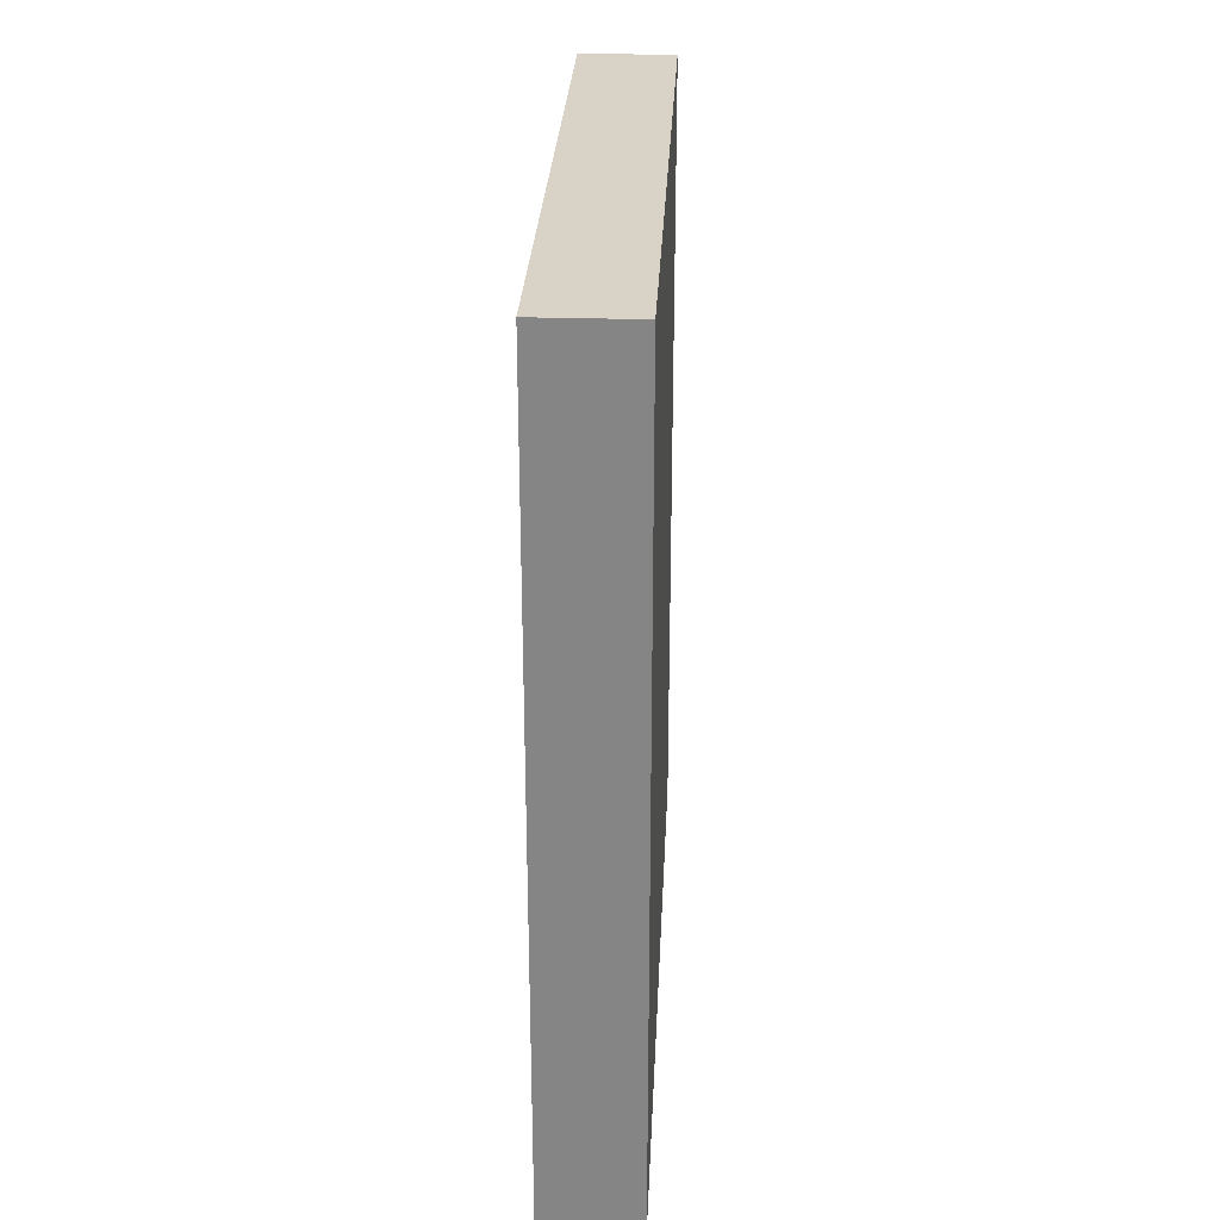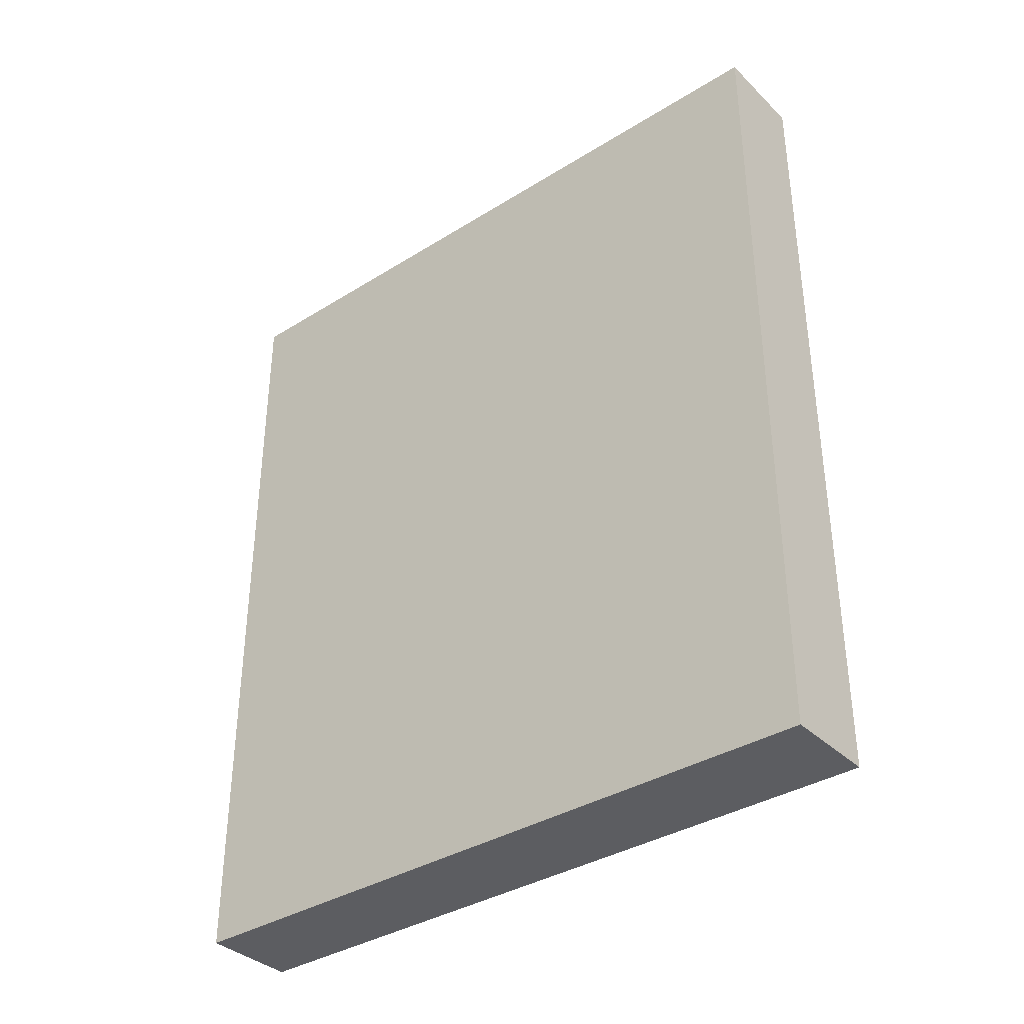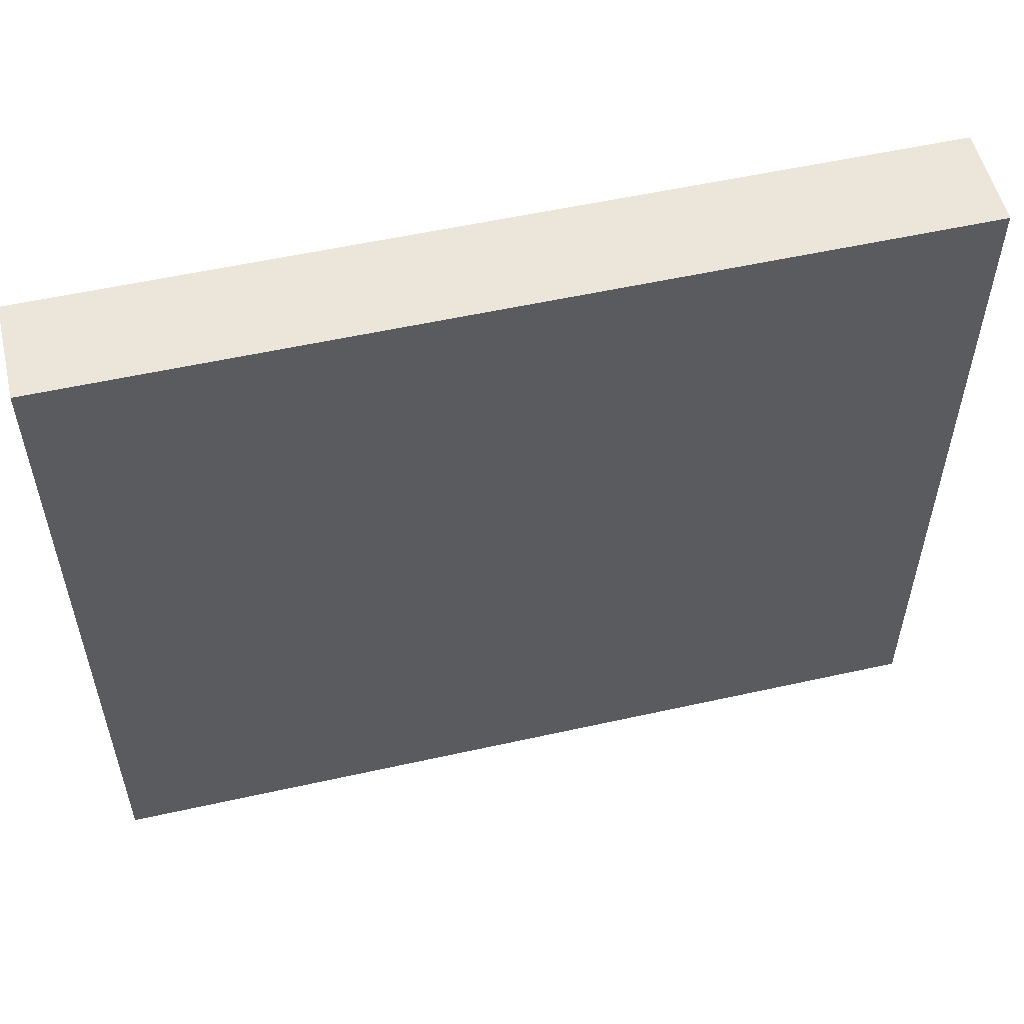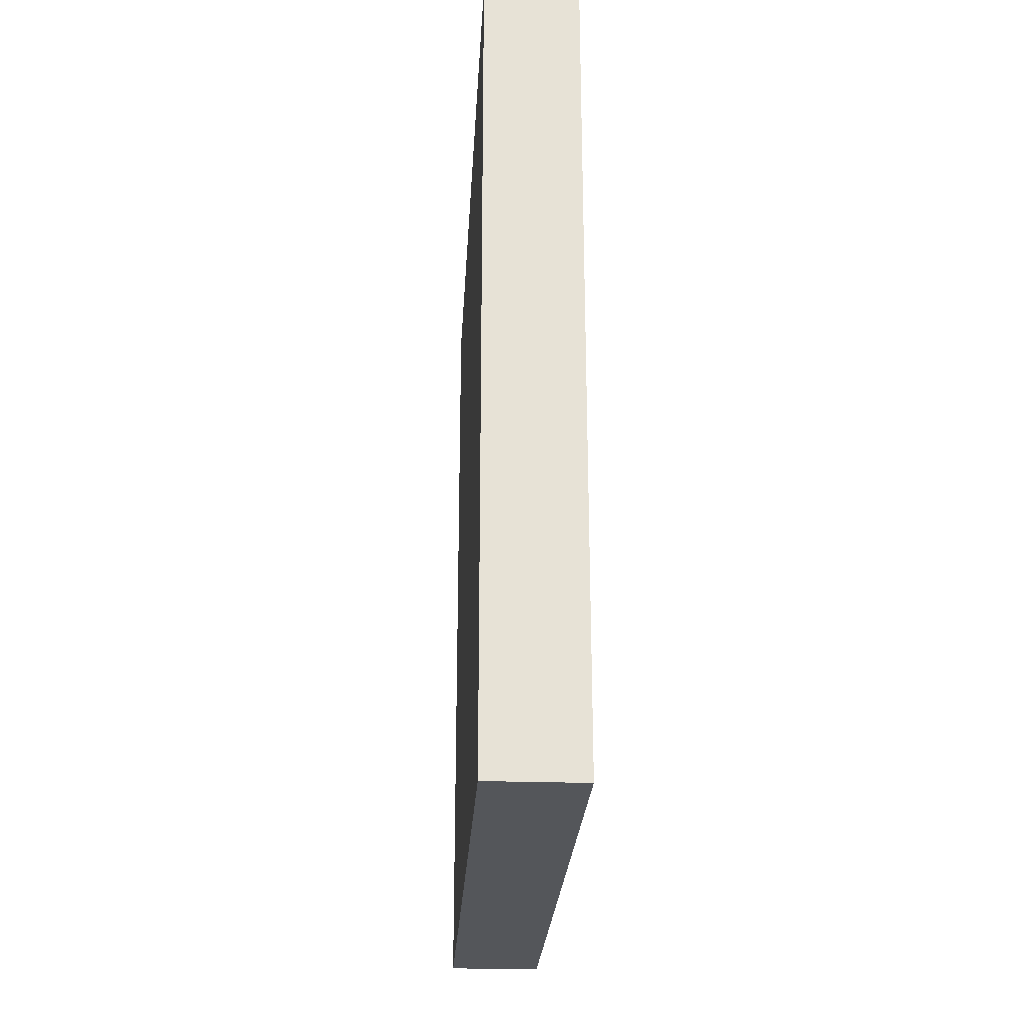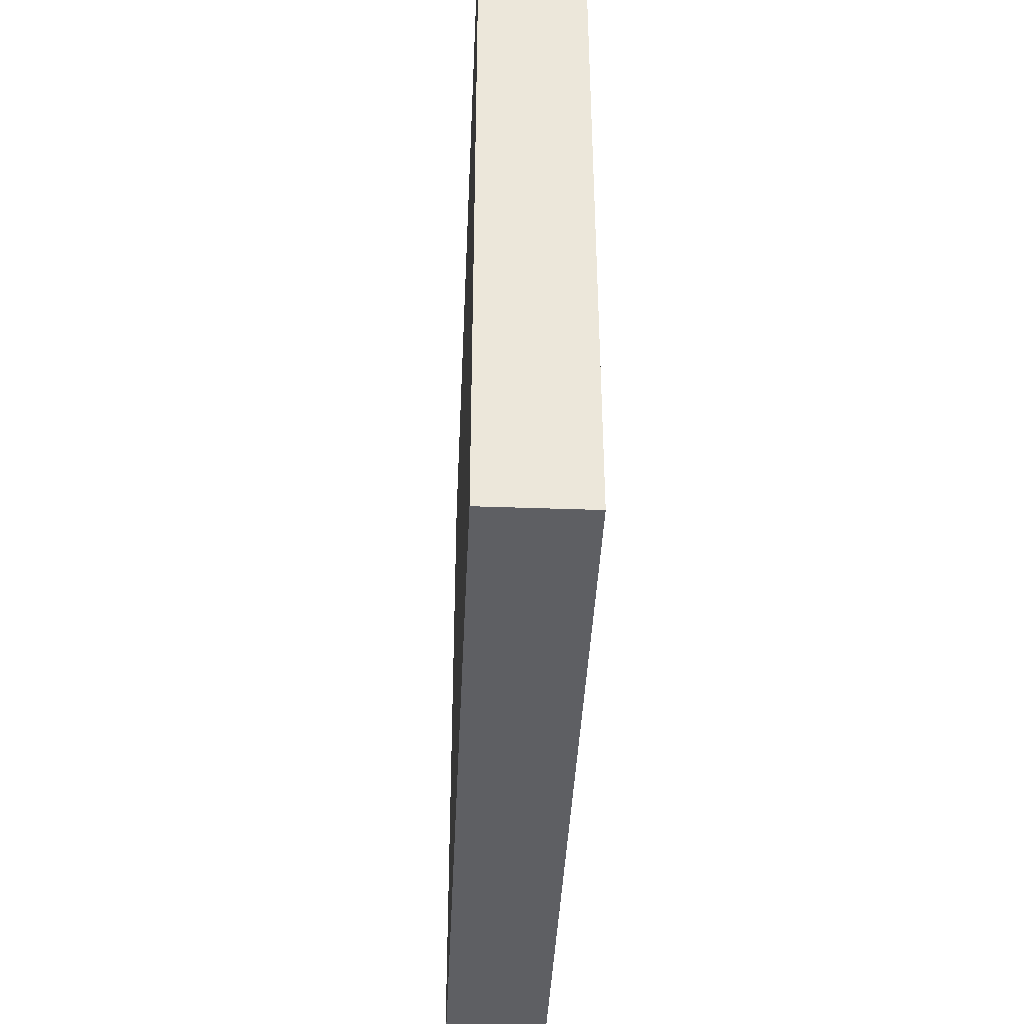
<metadata>
{"format":"obj","ext":"obj","renderer":"f3d","projection":"perspective","resolution":1024,"background":"white","views":[{"elev":27.9,"azim":-177.3,"up":"+Y"},{"elev":-36.3,"azim":-50.9,"up":"+Y"},{"elev":54.6,"azim":76.7,"up":"+Z"},{"elev":-25.4,"azim":176.8,"up":"+Y"},{"elev":-40.8,"azim":-2.5,"up":"+Z"}]}
</metadata>
<code>
o Cube (1)
g Cube (1)
v -4.826 -0.5475 4.742
v -5.325 -0.5475 4.742
v -5.325 3.758 4.742
v -4.826 3.758 4.742
v -5.824 -0.5475 4.742
v -5.824 3.758 4.742
v -5.824 8.064 4.742
v -5.325 8.064 4.742
v -4.826 8.064 4.742
v -6.323 -0.5475 4.742
v -6.323 3.758 4.742
v -6.821 -0.5475 4.742
v -6.821 3.758 4.742
v -6.821 8.064 4.742
v -6.323 8.064 4.742
v -6.323 12.37 4.742
v -5.824 12.37 4.742
v -6.821 12.37 4.742
v -6.821 16.67 4.742
v -6.323 16.67 4.742
v -5.824 16.67 4.742
v -5.325 12.37 4.742
v -4.826 12.37 4.742
v -5.325 16.67 4.742
v -4.826 16.67 4.742
v -6.821 -0.5475 1.066
v -6.821 3.758 1.066
v -6.821 -0.5475 -2.61
v -6.821 3.758 -2.61
v -6.821 8.064 -2.61
v -6.821 8.064 1.066
v -6.821 -0.5475 -6.286
v -6.821 3.758 -6.286
v -6.821 -0.5475 -9.962
v -6.821 3.758 -9.962
v -6.821 8.064 -9.962
v -6.821 8.064 -6.286
v -6.821 12.37 -6.286
v -6.821 12.37 -2.61
v -6.821 12.37 -9.962
v -6.821 16.67 -9.962
v -6.821 16.67 -6.286
v -6.821 16.67 -2.61
v -6.821 12.37 1.066
v -6.821 16.67 1.066
v -5.824 -0.5475 -9.962
v -5.824 3.758 -9.962
v -6.323 3.758 -9.962
v -6.323 -0.5475 -9.962
v -5.824 8.064 -9.962
v -6.323 8.064 -9.962
v -4.826 -0.5475 -9.962
v -4.826 3.758 -9.962
v -5.325 3.758 -9.962
v -5.325 -0.5475 -9.962
v -4.826 8.064 -9.962
v -5.325 8.064 -9.962
v -5.824 16.67 -9.962
v -5.824 12.37 -9.962
v -5.325 12.37 -9.962
v -5.325 16.67 -9.962
v -4.826 12.37 -9.962
v -4.826 16.67 -9.962
v -6.323 12.37 -9.962
v -6.323 16.67 -9.962
v -4.826 -0.5475 -2.61
v -4.826 3.758 -2.61
v -4.826 3.758 -6.286
v -4.826 -0.5475 -6.286
v -4.826 8.064 -2.61
v -4.826 8.064 -6.286
v -4.826 3.758 1.066
v -4.826 -0.5475 1.066
v -4.826 8.064 1.066
v -4.826 12.37 1.066
v -4.826 16.67 1.066
v -4.826 16.67 -2.61
v -4.826 12.37 -2.61
v -4.826 16.67 -6.286
v -4.826 12.37 -6.286
v -5.824 16.67 -2.61
v -5.325 16.67 -2.61
v -5.325 16.67 1.066
v -5.824 16.67 1.066
v -6.323 16.67 -2.61
v -6.323 16.67 1.066
v -6.323 16.67 -6.286
v -5.824 16.67 -6.286
v -5.325 16.67 -6.286
v -5.325 -0.5475 -6.286
v -5.325 -0.5475 -2.61
v -5.824 -0.5475 -6.286
v -5.824 -0.5475 -2.61
v -6.323 -0.5475 -6.286
v -6.323 -0.5475 -2.61
v -5.824 -0.5475 1.066
v -6.323 -0.5475 1.066
v -5.325 -0.5475 1.066
f 4 3 2 1
f 3 6 5 2
f 8 7 6 3
f 9 8 3 4
f 6 11 10 5
f 11 13 12 10
f 15 14 13 11
f 7 15 11 6
f 17 16 15 7
f 16 18 14 15
f 20 19 18 16
f 21 20 16 17
f 23 22 8 9
f 22 17 7 8
f 24 21 17 22
f 25 24 22 23
f 13 27 26 12
f 27 29 28 26
f 31 30 29 27
f 14 31 27 13
f 29 33 32 28
f 33 35 34 32
f 37 36 35 33
f 30 37 33 29
f 39 38 37 30
f 38 40 36 37
f 42 41 40 38
f 43 42 38 39
f 18 44 31 14
f 44 39 30 31
f 45 43 39 44
f 19 45 44 18
f 69 68 67 66
f 67 68 71 70
f 53 56 71 68
f 52 53 68 69
f 73 72 4 1
f 72 74 9 4
f 67 70 74 72
f 66 67 72 73
f 74 75 23 9
f 75 76 25 23
f 78 77 76 75
f 70 78 75 74
f 80 79 77 78
f 62 63 79 80
f 56 62 80 71
f 71 80 78 70
f 91 90 69 66
f 55 52 69 90
f 92 46 55 90
f 90 91 93 92
f 49 94 32 34
f 94 95 28 32
f 94 92 93 95
f 49 46 92 94
f 96 5 10 97
f 97 95 93 96
f 95 97 26 28
f 97 10 12 26
f 73 1 2 98
f 98 91 66 73
f 96 93 91 98
f 98 2 5 96
f 47 46 49 48
f 47 48 51 50
f 35 36 51 48
f 34 35 48 49
f 53 52 55 54
f 53 54 57 56
f 47 50 57 54
f 46 47 54 55
f 59 58 61 60
f 60 57 50 59
f 62 56 57 60
f 60 61 63 62
f 51 64 59 50
f 64 65 58 59
f 40 41 65 64
f 36 40 64 51
f 84 83 82 81
f 83 76 77 82
f 24 25 76 83
f 21 24 83 84
f 45 86 85 43
f 86 84 81 85
f 20 21 84 86
f 19 20 86 45
f 42 87 65 41
f 87 88 58 65
f 85 81 88 87
f 43 85 87 42
f 88 89 61 58
f 89 79 63 61
f 82 77 79 89
f 81 82 89 88

</code>
